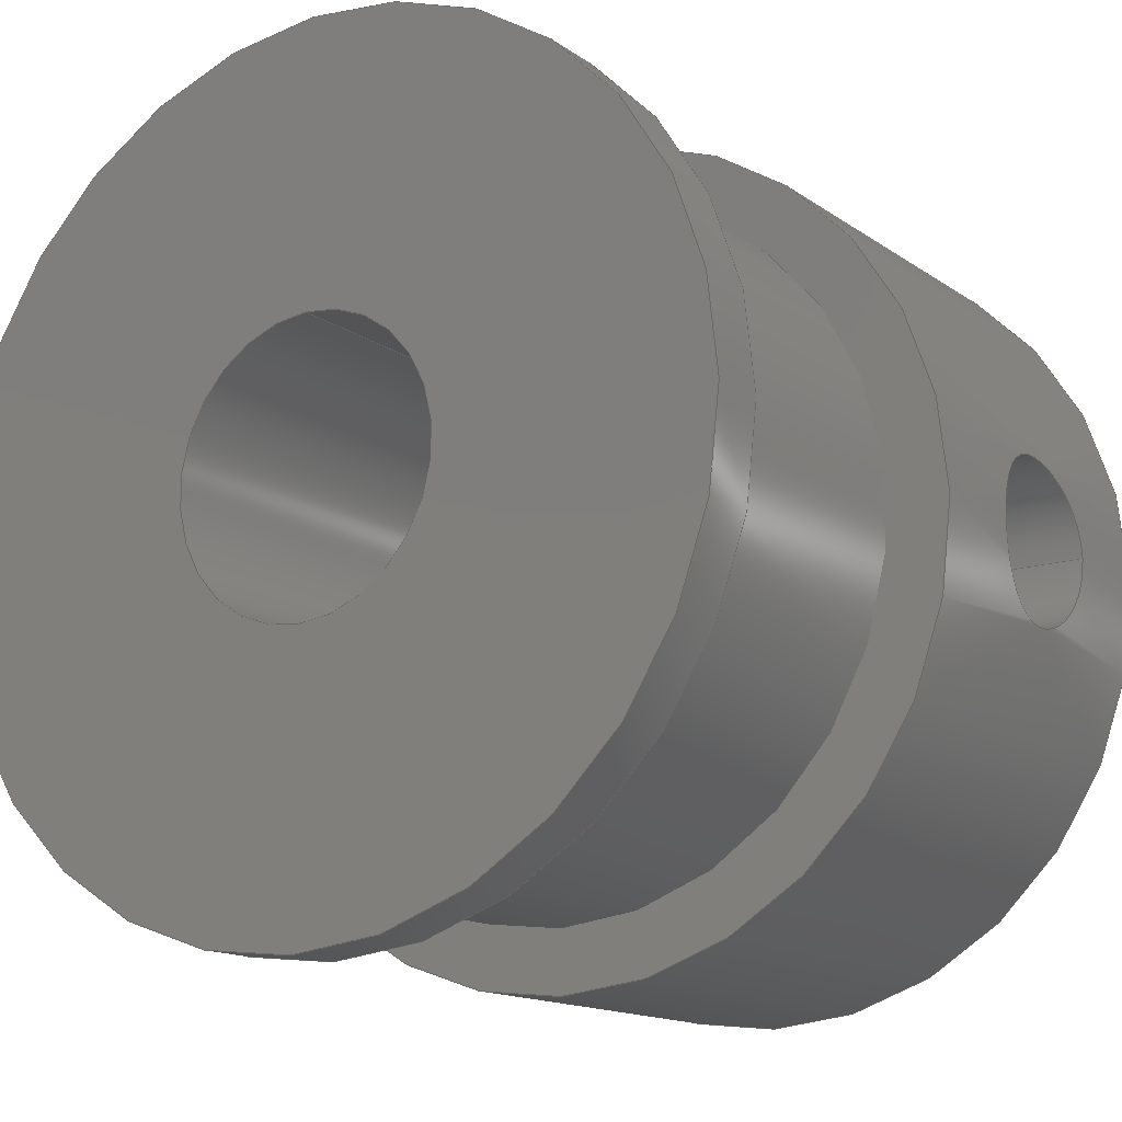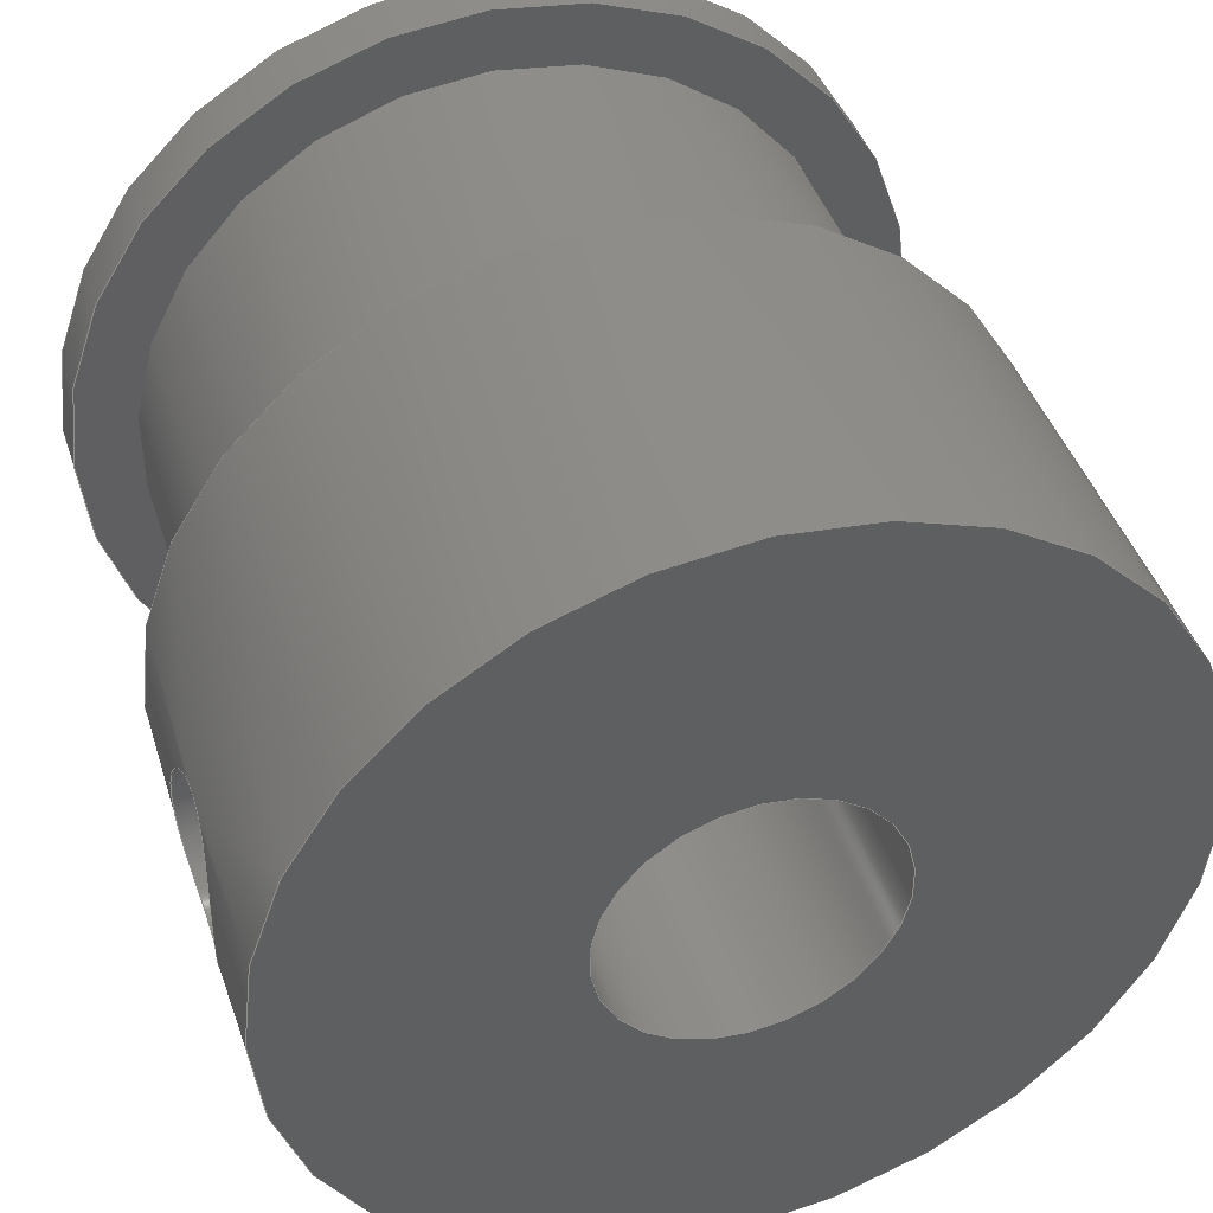
<metadata>
{"format":"step","ext":"step","renderer":"f3d","projection":"perspective","resolution":1024,"background":"white","views":[{"elev":-14.7,"azim":124.6,"up":"+Z"},{"elev":43.2,"azim":-107.7,"up":"+Z"}]}
</metadata>
<code>
ISO-10303-21;
DATA;
#1=MECHANICAL_DESIGN_GEOMETRIC_PRESENTATION_REPRESENTATION('',(#4),#321);
#2=SHAPE_REPRESENTATION_RELATIONSHIP('SRR','None',#328,#3);
#3=ADVANCED_BREP_SHAPE_REPRESENTATION('',(#5),#320);
#4=STYLED_ITEM('',(#337),#5);
#5=MANIFOLD_SOLID_BREP('pulley',#139);
#6=FACE_BOUND('',#36,.T.);
#7=FACE_BOUND('',#38,.T.);
#8=FACE_BOUND('',#40,.T.);
#9=FACE_BOUND('',#42,.T.);
#10=FACE_BOUND('',#45,.T.);
#11=FACE_BOUND('',#47,.T.);
#12=PLANE('',#157);
#13=PLANE('',#159);
#14=PLANE('',#168);
#15=PLANE('',#169);
#16=CIRCLE('',#155,0.6366);
#17=CIRCLE('',#156,0.6366);
#18=CIRCLE('',#158,0.75);
#19=CIRCLE('',#160,0.75);
#20=CIRCLE('',#162,0.75);
#21=CIRCLE('',#164,0.25);
#22=CIRCLE('',#165,0.25);
#23=CIRCLE('',#167,0.75);
#24=FACE_OUTER_BOUND('',#33,.T.);
#25=FACE_OUTER_BOUND('',#34,.T.);
#26=FACE_OUTER_BOUND('',#35,.T.);
#27=FACE_OUTER_BOUND('',#37,.T.);
#28=FACE_OUTER_BOUND('',#39,.T.);
#29=FACE_OUTER_BOUND('',#41,.T.);
#30=FACE_OUTER_BOUND('',#43,.T.);
#31=FACE_OUTER_BOUND('',#44,.T.);
#32=FACE_OUTER_BOUND('',#46,.T.);
#33=EDGE_LOOP('',(#91,#92,#93,#94,#95,#96));
#34=EDGE_LOOP('',(#97,#98,#99,#100));
#35=EDGE_LOOP('',(#101));
#36=EDGE_LOOP('',(#102));
#37=EDGE_LOOP('',(#103));
#38=EDGE_LOOP('',(#104));
#39=EDGE_LOOP('',(#105,#106,#107,#108));
#40=EDGE_LOOP('',(#109,#110));
#41=EDGE_LOOP('',(#111,#112,#113,#114));
#42=EDGE_LOOP('',(#115,#116));
#43=EDGE_LOOP('',(#117,#118,#119,#120));
#44=EDGE_LOOP('',(#121));
#45=EDGE_LOOP('',(#122));
#46=EDGE_LOOP('',(#123));
#47=EDGE_LOOP('',(#124));
#48=LINE('',#252,#53);
#49=LINE('',#294,#54);
#50=LINE('',#304,#55);
#51=LINE('',#310,#56);
#52=LINE('',#315,#57);
#53=VECTOR('',#174,0.15);
#54=VECTOR('',#179,0.6366);
#55=VECTOR('',#192,0.75);
#56=VECTOR('',#199,0.25);
#57=VECTOR('',#206,0.75);
#58=B_SPLINE_CURVE_WITH_KNOTS('',3,(#215,#216,#217,#218,#219,#220,#221,
#222,#223,#224,#225,#226,#227,#228,#229,#230,#231,#232,#233,#234,#235,#236,
#237,#238,#239,#240),.UNSPECIFIED.,.F.,.F.,(4,2,2,2,2,2,2,2,2,2,2,2,4),
(0,0.05848,0.117,0.1751,0.2332,
0.2913,0.3494,0.4079,0.4663,
0.5248,0.5833,0.6414,0.6995),
 .UNSPECIFIED.);
#59=B_SPLINE_CURVE_WITH_KNOTS('',3,(#241,#242,#243,#244,#245,#246,#247,
#248,#249,#250),.UNSPECIFIED.,.F.,.F.,(4,2,2,2,4),(0.6995,0.7576,
0.8157,0.8742,0.9327),.UNSPECIFIED.);
#60=B_SPLINE_CURVE_WITH_KNOTS('',3,(#254,#255,#256,#257,#258,#259,#260,
#261,#262,#263),.UNSPECIFIED.,.F.,.F.,(4,2,2,2,4),(0,0.05667,
0.1133,0.17,0.2267),.UNSPECIFIED.);
#61=B_SPLINE_CURVE_WITH_KNOTS('',3,(#264,#265,#266,#267,#268,#269,#270,
#271,#272,#273,#274,#275,#276,#277,#278,#279,#280,#281,#282,#283,#284,#285,
#286,#287,#288,#289),.UNSPECIFIED.,.F.,.F.,(4,2,2,2,2,2,2,2,2,2,2,2,4),
(0.2267,0.2833,0.34,0.3967,
0.4533,0.51,0.5667,0.6233,
0.68,0.7367,0.7933,0.85,
0.9067),.UNSPECIFIED.);
#62=VERTEX_POINT('',#213);
#63=VERTEX_POINT('',#214);
#64=VERTEX_POINT('',#251);
#65=VERTEX_POINT('',#253);
#66=VERTEX_POINT('',#291);
#67=VERTEX_POINT('',#293);
#68=VERTEX_POINT('',#297);
#69=VERTEX_POINT('',#300);
#70=VERTEX_POINT('',#303);
#71=VERTEX_POINT('',#307);
#72=VERTEX_POINT('',#309);
#73=VERTEX_POINT('',#313);
#74=EDGE_CURVE('',#62,#63,#58,.T.);
#75=EDGE_CURVE('',#63,#62,#59,.T.);
#76=EDGE_CURVE('',#63,#64,#48,.T.);
#77=EDGE_CURVE('',#65,#64,#60,.T.);
#78=EDGE_CURVE('',#64,#65,#61,.T.);
#79=EDGE_CURVE('',#66,#66,#16,.T.);
#80=EDGE_CURVE('',#66,#67,#49,.T.);
#81=EDGE_CURVE('',#67,#67,#17,.T.);
#82=EDGE_CURVE('',#68,#68,#18,.T.);
#83=EDGE_CURVE('',#69,#69,#19,.T.);
#84=EDGE_CURVE('',#69,#70,#50,.T.);
#85=EDGE_CURVE('',#70,#70,#20,.T.);
#86=EDGE_CURVE('',#71,#71,#21,.T.);
#87=EDGE_CURVE('',#71,#72,#51,.T.);
#88=EDGE_CURVE('',#72,#72,#22,.T.);
#89=EDGE_CURVE('',#73,#73,#23,.T.);
#90=EDGE_CURVE('',#73,#68,#52,.T.);
#91=ORIENTED_EDGE('',*,*,#74,.F.);
#92=ORIENTED_EDGE('',*,*,#75,.F.);
#93=ORIENTED_EDGE('',*,*,#76,.T.);
#94=ORIENTED_EDGE('',*,*,#77,.F.);
#95=ORIENTED_EDGE('',*,*,#78,.F.);
#96=ORIENTED_EDGE('',*,*,#76,.F.);
#97=ORIENTED_EDGE('',*,*,#79,.F.);
#98=ORIENTED_EDGE('',*,*,#80,.T.);
#99=ORIENTED_EDGE('',*,*,#81,.T.);
#100=ORIENTED_EDGE('',*,*,#80,.F.);
#101=ORIENTED_EDGE('',*,*,#82,.F.);
#102=ORIENTED_EDGE('',*,*,#81,.F.);
#103=ORIENTED_EDGE('',*,*,#83,.F.);
#104=ORIENTED_EDGE('',*,*,#79,.T.);
#105=ORIENTED_EDGE('',*,*,#83,.T.);
#106=ORIENTED_EDGE('',*,*,#84,.T.);
#107=ORIENTED_EDGE('',*,*,#85,.T.);
#108=ORIENTED_EDGE('',*,*,#84,.F.);
#109=ORIENTED_EDGE('',*,*,#77,.T.);
#110=ORIENTED_EDGE('',*,*,#78,.T.);
#111=ORIENTED_EDGE('',*,*,#86,.F.);
#112=ORIENTED_EDGE('',*,*,#87,.T.);
#113=ORIENTED_EDGE('',*,*,#88,.T.);
#114=ORIENTED_EDGE('',*,*,#87,.F.);
#115=ORIENTED_EDGE('',*,*,#74,.T.);
#116=ORIENTED_EDGE('',*,*,#75,.T.);
#117=ORIENTED_EDGE('',*,*,#89,.F.);
#118=ORIENTED_EDGE('',*,*,#90,.T.);
#119=ORIENTED_EDGE('',*,*,#82,.T.);
#120=ORIENTED_EDGE('',*,*,#90,.F.);
#121=ORIENTED_EDGE('',*,*,#89,.T.);
#122=ORIENTED_EDGE('',*,*,#86,.T.);
#123=ORIENTED_EDGE('',*,*,#85,.F.);
#124=ORIENTED_EDGE('',*,*,#88,.F.);
#125=CYLINDRICAL_SURFACE('',#153,0.15);
#126=CYLINDRICAL_SURFACE('',#154,0.6366);
#127=CYLINDRICAL_SURFACE('',#161,0.75);
#128=CYLINDRICAL_SURFACE('',#163,0.25);
#129=CYLINDRICAL_SURFACE('',#166,0.75);
#130=ADVANCED_FACE('',(#24),#125,.F.);
#131=ADVANCED_FACE('',(#25),#126,.T.);
#132=ADVANCED_FACE('',(#26,#6),#12,.F.);
#133=ADVANCED_FACE('',(#27,#7),#13,.T.);
#134=ADVANCED_FACE('',(#28,#8),#127,.T.);
#135=ADVANCED_FACE('',(#29,#9),#128,.F.);
#136=ADVANCED_FACE('',(#30),#129,.T.);
#137=ADVANCED_FACE('',(#31,#10),#14,.T.);
#138=ADVANCED_FACE('',(#32,#11),#15,.F.);
#139=CLOSED_SHELL('',(#130,#131,#132,#133,#134,#135,#136,#137,#138));
#140=DERIVED_UNIT_ELEMENT(#142,1);
#141=DERIVED_UNIT_ELEMENT(#323,3);
#142=(
MASS_UNIT()
NAMED_UNIT(*)
SI_UNIT(.KILO.,.GRAM.)
);
#143=DERIVED_UNIT((#140,#141));
#144=MEASURE_REPRESENTATION_ITEM('density measure',
POSITIVE_RATIO_MEASURE(7850),#143);
#145=PROPERTY_DEFINITION_REPRESENTATION(#150,#147);
#146=PROPERTY_DEFINITION_REPRESENTATION(#151,#148);
#147=REPRESENTATION('material name',(#149),#320);
#148=REPRESENTATION('density',(#144),#320);
#149=DESCRIPTIVE_REPRESENTATION_ITEM('Steel','Steel');
#150=PROPERTY_DEFINITION('material property','material name',#330);
#151=PROPERTY_DEFINITION('material property','density of part',#330);
#152=AXIS2_PLACEMENT_3D('placement',#211,#170,#171);
#153=AXIS2_PLACEMENT_3D('',#212,#172,#173);
#154=AXIS2_PLACEMENT_3D('',#290,#175,#176);
#155=AXIS2_PLACEMENT_3D('',#292,#177,#178);
#156=AXIS2_PLACEMENT_3D('',#295,#180,#181);
#157=AXIS2_PLACEMENT_3D('',#296,#182,#183);
#158=AXIS2_PLACEMENT_3D('',#298,#184,#185);
#159=AXIS2_PLACEMENT_3D('',#299,#186,#187);
#160=AXIS2_PLACEMENT_3D('',#301,#188,#189);
#161=AXIS2_PLACEMENT_3D('',#302,#190,#191);
#162=AXIS2_PLACEMENT_3D('',#305,#193,#194);
#163=AXIS2_PLACEMENT_3D('',#306,#195,#196);
#164=AXIS2_PLACEMENT_3D('',#308,#197,#198);
#165=AXIS2_PLACEMENT_3D('',#311,#200,#201);
#166=AXIS2_PLACEMENT_3D('',#312,#202,#203);
#167=AXIS2_PLACEMENT_3D('',#314,#204,#205);
#168=AXIS2_PLACEMENT_3D('',#316,#207,#208);
#169=AXIS2_PLACEMENT_3D('',#317,#209,#210);
#170=DIRECTION('axis',(0,0,1));
#171=DIRECTION('refdir',(1,0,0));
#172=DIRECTION('center_axis',(0,1,0));
#173=DIRECTION('ref_axis',(1,0,0));
#174=DIRECTION('',(0,1,0));
#175=DIRECTION('center_axis',(1,0,0));
#176=DIRECTION('ref_axis',(0,0,-1));
#177=DIRECTION('center_axis',(-1,0,0));
#178=DIRECTION('ref_axis',(0,0,-1));
#179=DIRECTION('',(1,0,0));
#180=DIRECTION('center_axis',(-1,0,0));
#181=DIRECTION('ref_axis',(0,0,-1));
#182=DIRECTION('center_axis',(1,0,0));
#183=DIRECTION('ref_axis',(0,0,-1));
#184=DIRECTION('center_axis',(1,0,0));
#185=DIRECTION('ref_axis',(0,0,-1));
#186=DIRECTION('center_axis',(1,0,0));
#187=DIRECTION('ref_axis',(0,0,-1));
#188=DIRECTION('center_axis',(-1,0,0));
#189=DIRECTION('ref_axis',(0,0,-1));
#190=DIRECTION('center_axis',(1,0,0));
#191=DIRECTION('ref_axis',(0,0,-1));
#192=DIRECTION('',(-1,0,0));
#193=DIRECTION('center_axis',(1,0,0));
#194=DIRECTION('ref_axis',(0,0,-1));
#195=DIRECTION('center_axis',(1,0,0));
#196=DIRECTION('ref_axis',(0,0,-1));
#197=DIRECTION('center_axis',(-1,0,0));
#198=DIRECTION('ref_axis',(0,0,-1));
#199=DIRECTION('',(-1,0,0));
#200=DIRECTION('center_axis',(-1,0,0));
#201=DIRECTION('ref_axis',(0,0,-1));
#202=DIRECTION('center_axis',(1,0,0));
#203=DIRECTION('ref_axis',(0,0,-1));
#204=DIRECTION('center_axis',(1,0,0));
#205=DIRECTION('ref_axis',(0,0,-1));
#206=DIRECTION('',(-1,0,0));
#207=DIRECTION('center_axis',(1,0,0));
#208=DIRECTION('ref_axis',(0,0,-1));
#209=DIRECTION('center_axis',(1,0,0));
#210=DIRECTION('ref_axis',(0,0,-1));
#211=CARTESIAN_POINT('',(0,0,0));
#212=CARTESIAN_POINT('Origin',(0.35,0,0));
#213=CARTESIAN_POINT('',(0.35,0.2,0.15));
#214=CARTESIAN_POINT('',(0.2,0.25,1.959e-17));
#215=CARTESIAN_POINT('Ctrl Pts',(0.35,0.2,0.15));
#216=CARTESIAN_POINT('Ctrl Pts',(0.3695,0.2,0.15));
#217=CARTESIAN_POINT('Ctrl Pts',(0.3898,0.2032,0.146));
#218=CARTESIAN_POINT('Ctrl Pts',(0.4265,0.2134,0.1306));
#219=CARTESIAN_POINT('Ctrl Pts',(0.443,0.2203,0.1192));
#220=CARTESIAN_POINT('Ctrl Pts',(0.4691,0.2325,0.09307));
#221=CARTESIAN_POINT('Ctrl Pts',(0.4805,0.2388,0.07653));
#222=CARTESIAN_POINT('Ctrl Pts',(0.496,0.2476,0.0397));
#223=CARTESIAN_POINT('Ctrl Pts',(0.5,0.25,0.01937));
#224=CARTESIAN_POINT('Ctrl Pts',(0.5,0.25,-0.01937));
#225=CARTESIAN_POINT('Ctrl Pts',(0.496,0.2476,-0.0397));
#226=CARTESIAN_POINT('Ctrl Pts',(0.4805,0.2388,-0.07653));
#227=CARTESIAN_POINT('Ctrl Pts',(0.4691,0.2325,-0.09307));
#228=CARTESIAN_POINT('Ctrl Pts',(0.443,0.2203,-0.1192));
#229=CARTESIAN_POINT('Ctrl Pts',(0.4265,0.2134,-0.1306));
#230=CARTESIAN_POINT('Ctrl Pts',(0.3898,0.2032,-0.146));
#231=CARTESIAN_POINT('Ctrl Pts',(0.3695,0.2,-0.15));
#232=CARTESIAN_POINT('Ctrl Pts',(0.3305,0.2,-0.15));
#233=CARTESIAN_POINT('Ctrl Pts',(0.3102,0.2032,-0.146));
#234=CARTESIAN_POINT('Ctrl Pts',(0.2735,0.2134,-0.1306));
#235=CARTESIAN_POINT('Ctrl Pts',(0.257,0.2203,-0.1192));
#236=CARTESIAN_POINT('Ctrl Pts',(0.2309,0.2325,-0.09307));
#237=CARTESIAN_POINT('Ctrl Pts',(0.2195,0.2388,-0.07653));
#238=CARTESIAN_POINT('Ctrl Pts',(0.204,0.2476,-0.0397));
#239=CARTESIAN_POINT('Ctrl Pts',(0.2,0.25,-0.01937));
#240=CARTESIAN_POINT('Ctrl Pts',(0.2,0.25,2.082e-17));
#241=CARTESIAN_POINT('Ctrl Pts',(0.2,0.25,2.082e-17));
#242=CARTESIAN_POINT('Ctrl Pts',(0.2,0.25,0.01937));
#243=CARTESIAN_POINT('Ctrl Pts',(0.204,0.2476,0.0397));
#244=CARTESIAN_POINT('Ctrl Pts',(0.2195,0.2388,0.07653));
#245=CARTESIAN_POINT('Ctrl Pts',(0.2309,0.2325,0.09307));
#246=CARTESIAN_POINT('Ctrl Pts',(0.257,0.2203,0.1192));
#247=CARTESIAN_POINT('Ctrl Pts',(0.2735,0.2134,0.1306));
#248=CARTESIAN_POINT('Ctrl Pts',(0.3102,0.2032,0.146));
#249=CARTESIAN_POINT('Ctrl Pts',(0.3305,0.2,0.15));
#250=CARTESIAN_POINT('Ctrl Pts',(0.35,0.2,0.15));
#251=CARTESIAN_POINT('',(0.2,0.75,1.837e-17));
#252=CARTESIAN_POINT('',(0.2,0,1.837e-17));
#253=CARTESIAN_POINT('',(0.35,0.7348,0.15));
#254=CARTESIAN_POINT('Ctrl Pts',(0.35,0.7348,0.15));
#255=CARTESIAN_POINT('Ctrl Pts',(0.3311,0.7348,0.15));
#256=CARTESIAN_POINT('Ctrl Pts',(0.311,0.7357,0.1462));
#257=CARTESIAN_POINT('Ctrl Pts',(0.2741,0.7385,0.1309));
#258=CARTESIAN_POINT('Ctrl Pts',(0.2572,0.7406,0.1194));
#259=CARTESIAN_POINT('Ctrl Pts',(0.2306,0.7444,0.09278));
#260=CARTESIAN_POINT('Ctrl Pts',(0.2191,0.7464,0.07594));
#261=CARTESIAN_POINT('Ctrl Pts',(0.2038,0.7492,0.039));
#262=CARTESIAN_POINT('Ctrl Pts',(0.2,0.75,0.01889));
#263=CARTESIAN_POINT('Ctrl Pts',(0.2,0.75,-3.469e-17));
#264=CARTESIAN_POINT('Ctrl Pts',(0.2,0.75,-1.735e-17));
#265=CARTESIAN_POINT('Ctrl Pts',(0.2,0.75,-0.01889));
#266=CARTESIAN_POINT('Ctrl Pts',(0.2038,0.7492,-0.039));
#267=CARTESIAN_POINT('Ctrl Pts',(0.2191,0.7464,-0.07594));
#268=CARTESIAN_POINT('Ctrl Pts',(0.2306,0.7444,-0.09278));
#269=CARTESIAN_POINT('Ctrl Pts',(0.2572,0.7406,-0.1194));
#270=CARTESIAN_POINT('Ctrl Pts',(0.2741,0.7385,-0.1309));
#271=CARTESIAN_POINT('Ctrl Pts',(0.311,0.7357,-0.1462));
#272=CARTESIAN_POINT('Ctrl Pts',(0.3311,0.7348,-0.15));
#273=CARTESIAN_POINT('Ctrl Pts',(0.3689,0.7348,-0.15));
#274=CARTESIAN_POINT('Ctrl Pts',(0.389,0.7357,-0.1462));
#275=CARTESIAN_POINT('Ctrl Pts',(0.4259,0.7385,-0.1309));
#276=CARTESIAN_POINT('Ctrl Pts',(0.4428,0.7406,-0.1194));
#277=CARTESIAN_POINT('Ctrl Pts',(0.4694,0.7444,-0.09278));
#278=CARTESIAN_POINT('Ctrl Pts',(0.4809,0.7464,-0.07594));
#279=CARTESIAN_POINT('Ctrl Pts',(0.4962,0.7492,-0.039));
#280=CARTESIAN_POINT('Ctrl Pts',(0.5,0.75,-0.01889));
#281=CARTESIAN_POINT('Ctrl Pts',(0.5,0.75,0.01889));
#282=CARTESIAN_POINT('Ctrl Pts',(0.4962,0.7492,0.039));
#283=CARTESIAN_POINT('Ctrl Pts',(0.4809,0.7464,0.07594));
#284=CARTESIAN_POINT('Ctrl Pts',(0.4694,0.7444,0.09278));
#285=CARTESIAN_POINT('Ctrl Pts',(0.4428,0.7406,0.1194));
#286=CARTESIAN_POINT('Ctrl Pts',(0.4259,0.7385,0.1309));
#287=CARTESIAN_POINT('Ctrl Pts',(0.389,0.7357,0.1462));
#288=CARTESIAN_POINT('Ctrl Pts',(0.3689,0.7348,0.15));
#289=CARTESIAN_POINT('Ctrl Pts',(0.35,0.7348,0.15));
#290=CARTESIAN_POINT('Origin',(0.7,0,0));
#291=CARTESIAN_POINT('',(0.7,-7.796e-17,0.6366));
#292=CARTESIAN_POINT('Origin',(0.7,0,0));
#293=CARTESIAN_POINT('',(1.3,-7.796e-17,0.6366));
#294=CARTESIAN_POINT('',(0.7,-7.796e-17,0.6366));
#295=CARTESIAN_POINT('Origin',(1.3,0,0));
#296=CARTESIAN_POINT('Origin',(1.3,0,0));
#297=CARTESIAN_POINT('',(1.3,-9.185e-17,0.75));
#298=CARTESIAN_POINT('Origin',(1.3,0,0));
#299=CARTESIAN_POINT('Origin',(0.7,0,0));
#300=CARTESIAN_POINT('',(0.7,-9.185e-17,0.75));
#301=CARTESIAN_POINT('Origin',(0.7,0,0));
#302=CARTESIAN_POINT('Origin',(0,0,0));
#303=CARTESIAN_POINT('',(0,-9.185e-17,0.75));
#304=CARTESIAN_POINT('',(0,-9.185e-17,0.75));
#305=CARTESIAN_POINT('Origin',(0,0,0));
#306=CARTESIAN_POINT('Origin',(0,0,0));
#307=CARTESIAN_POINT('',(1.4,-3.062e-17,0.25));
#308=CARTESIAN_POINT('Origin',(1.4,0,0));
#309=CARTESIAN_POINT('',(0,-3.062e-17,0.25));
#310=CARTESIAN_POINT('',(0,-3.062e-17,0.25));
#311=CARTESIAN_POINT('Origin',(0,0,0));
#312=CARTESIAN_POINT('Origin',(0,0,0));
#313=CARTESIAN_POINT('',(1.4,-9.185e-17,0.75));
#314=CARTESIAN_POINT('Origin',(1.4,0,0));
#315=CARTESIAN_POINT('',(0,-9.185e-17,0.75));
#316=CARTESIAN_POINT('Origin',(1.4,0,0));
#317=CARTESIAN_POINT('Origin',(0,0,0));
#318=UNCERTAINTY_MEASURE_WITH_UNIT(LENGTH_MEASURE(0.001),#322,
'DISTANCE_ACCURACY_VALUE',
'Maximum model space distance between geometric entities at asserted c
onnectivities');
#319=UNCERTAINTY_MEASURE_WITH_UNIT(LENGTH_MEASURE(0.001),#322,
'DISTANCE_ACCURACY_VALUE',
'Maximum model space distance between geometric entities at asserted c
onnectivities');
#320=(
GEOMETRIC_REPRESENTATION_CONTEXT(3)
GLOBAL_UNCERTAINTY_ASSIGNED_CONTEXT((#318))
GLOBAL_UNIT_ASSIGNED_CONTEXT((#322,#324,#325))
REPRESENTATION_CONTEXT('','3D')
);
#321=(
GEOMETRIC_REPRESENTATION_CONTEXT(3)
GLOBAL_UNCERTAINTY_ASSIGNED_CONTEXT((#319))
GLOBAL_UNIT_ASSIGNED_CONTEXT((#322,#324,#325))
REPRESENTATION_CONTEXT('','3D')
);
#322=(
LENGTH_UNIT()
NAMED_UNIT(*)
SI_UNIT(.CENTI.,.METRE.)
);
#323=(
LENGTH_UNIT()
NAMED_UNIT(*)
SI_UNIT($,.METRE.)
);
#324=(
NAMED_UNIT(*)
PLANE_ANGLE_UNIT()
SI_UNIT($,.RADIAN.)
);
#325=(
NAMED_UNIT(*)
SI_UNIT($,.STERADIAN.)
SOLID_ANGLE_UNIT()
);
#326=SHAPE_DEFINITION_REPRESENTATION(#327,#328);
#327=PRODUCT_DEFINITION_SHAPE('',$,#330);
#328=SHAPE_REPRESENTATION('',(#152),#320);
#329=PRODUCT_DEFINITION_CONTEXT('part definition',#334,'design');
#330=PRODUCT_DEFINITION('Pulley GT2 2O Tooths 5mm',
'Pulley GT2 2O Tooths 5mm',#331,#329);
#331=PRODUCT_DEFINITION_FORMATION('',$,#336);
#332=PRODUCT_RELATED_PRODUCT_CATEGORY('Pulley GT2 2O Tooths 5mm',
'Pulley GT2 2O Tooths 5mm',(#336));
#333=APPLICATION_PROTOCOL_DEFINITION('international standard',
'automotive_design',2009,#334);
#334=APPLICATION_CONTEXT(
'Core Data for Automotive Mechanical Design Process');
#335=PRODUCT_CONTEXT('part definition',#334,'mechanical');
#336=PRODUCT('Pulley GT2 2O Tooths 5mm','Pulley GT2 2O Tooths 5mm',$,(#335));
#337=PRESENTATION_STYLE_ASSIGNMENT((#338));
#338=SURFACE_STYLE_USAGE(.BOTH.,#339);
#339=SURFACE_SIDE_STYLE('',(#340));
#340=SURFACE_STYLE_FILL_AREA(#341);
#341=FILL_AREA_STYLE('Steel - Satin',(#342));
#342=FILL_AREA_STYLE_COLOUR('Steel - Satin',#343);
#343=COLOUR_RGB('Steel - Satin',0.6275,0.6275,0.6275);
ENDSEC;
END-ISO-10303-21;

</code>
